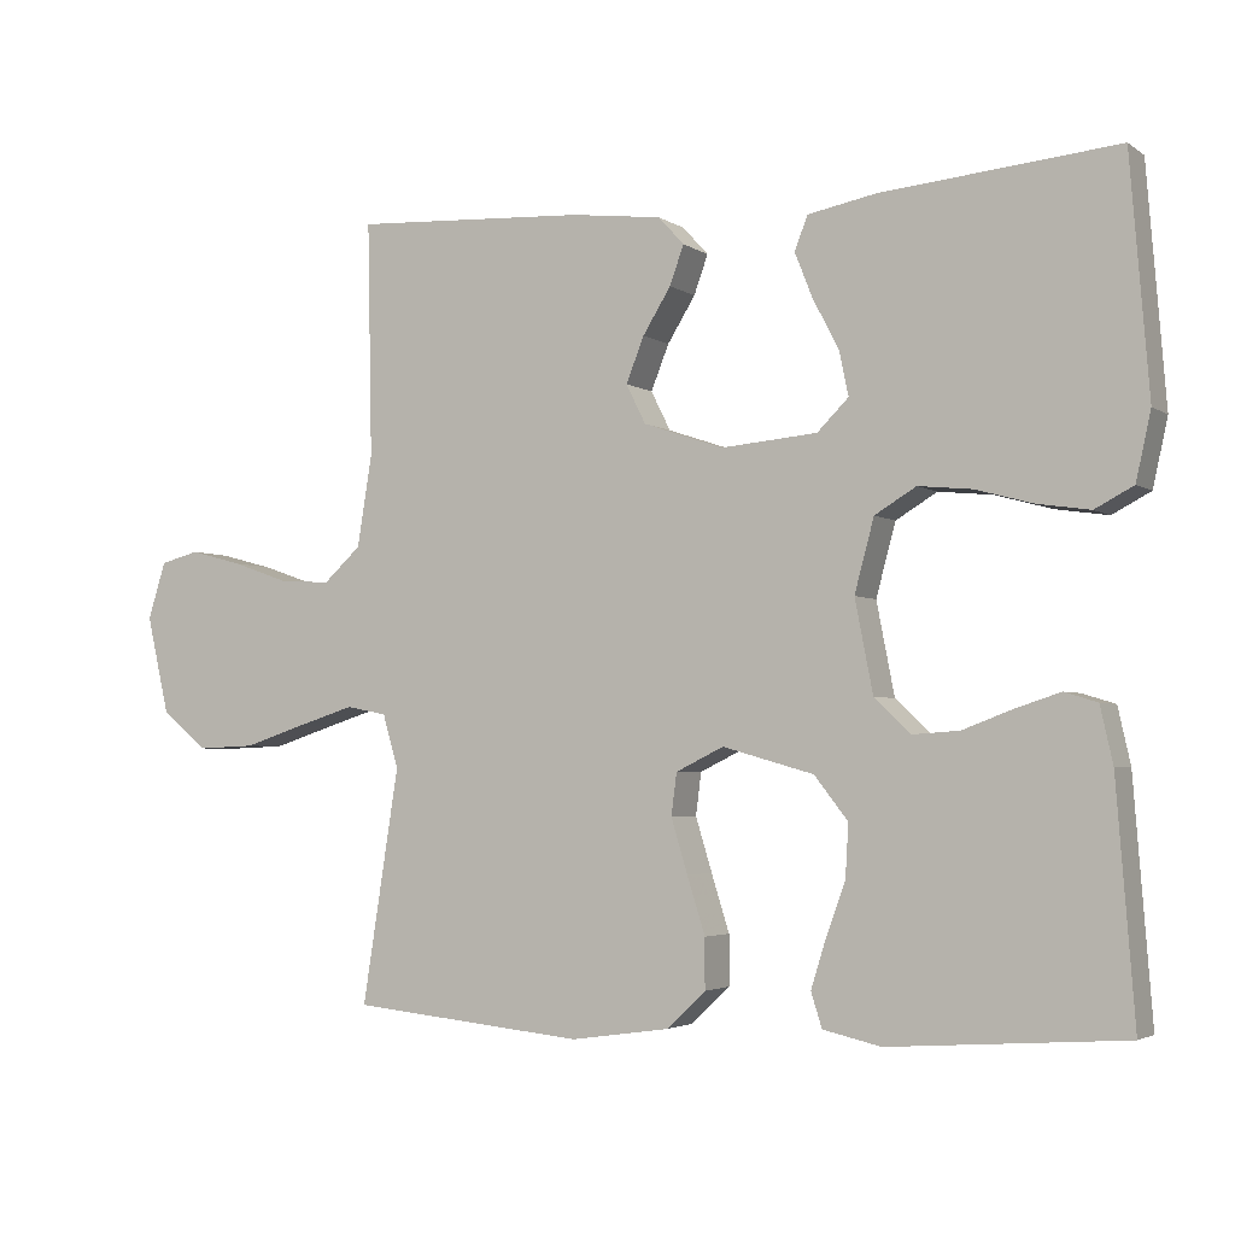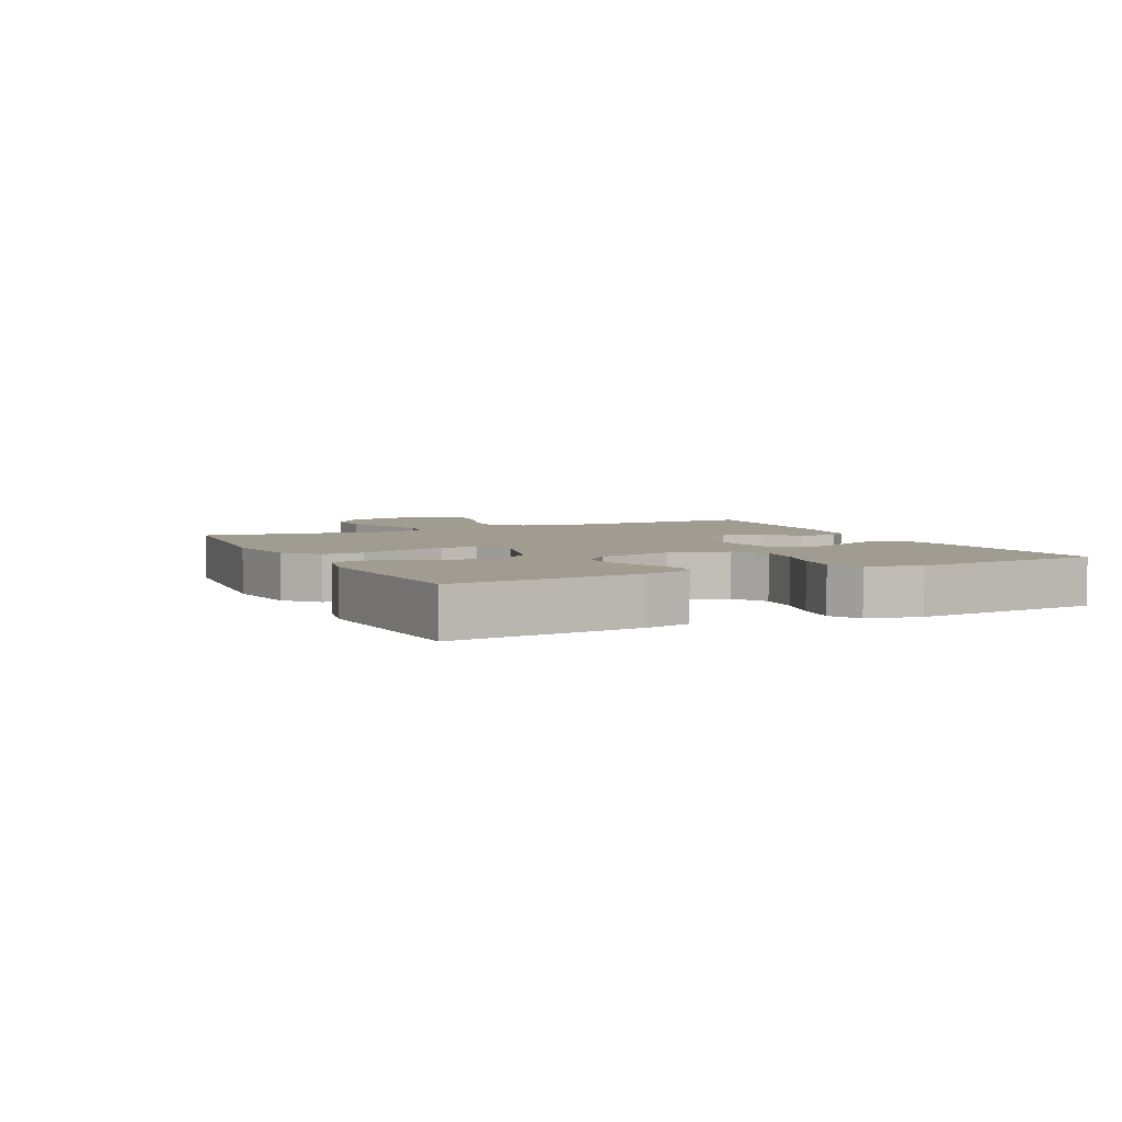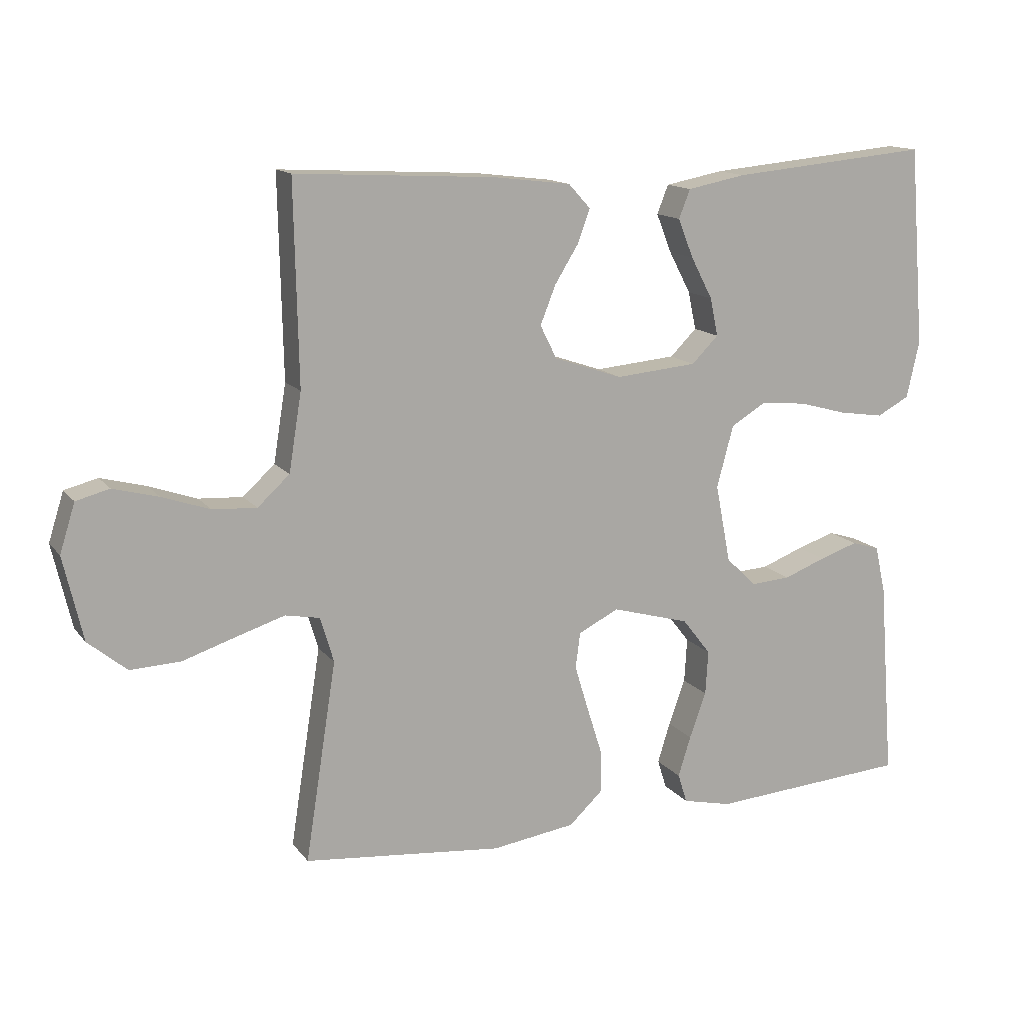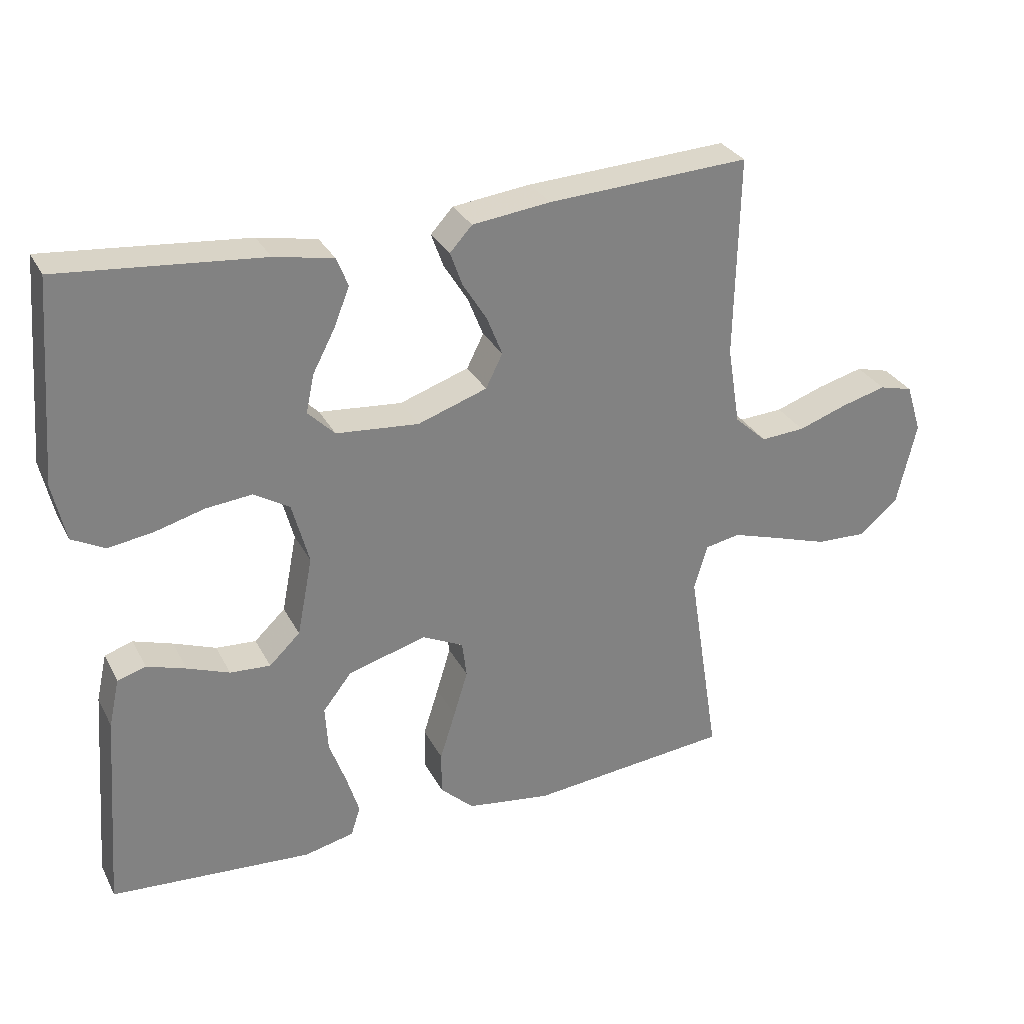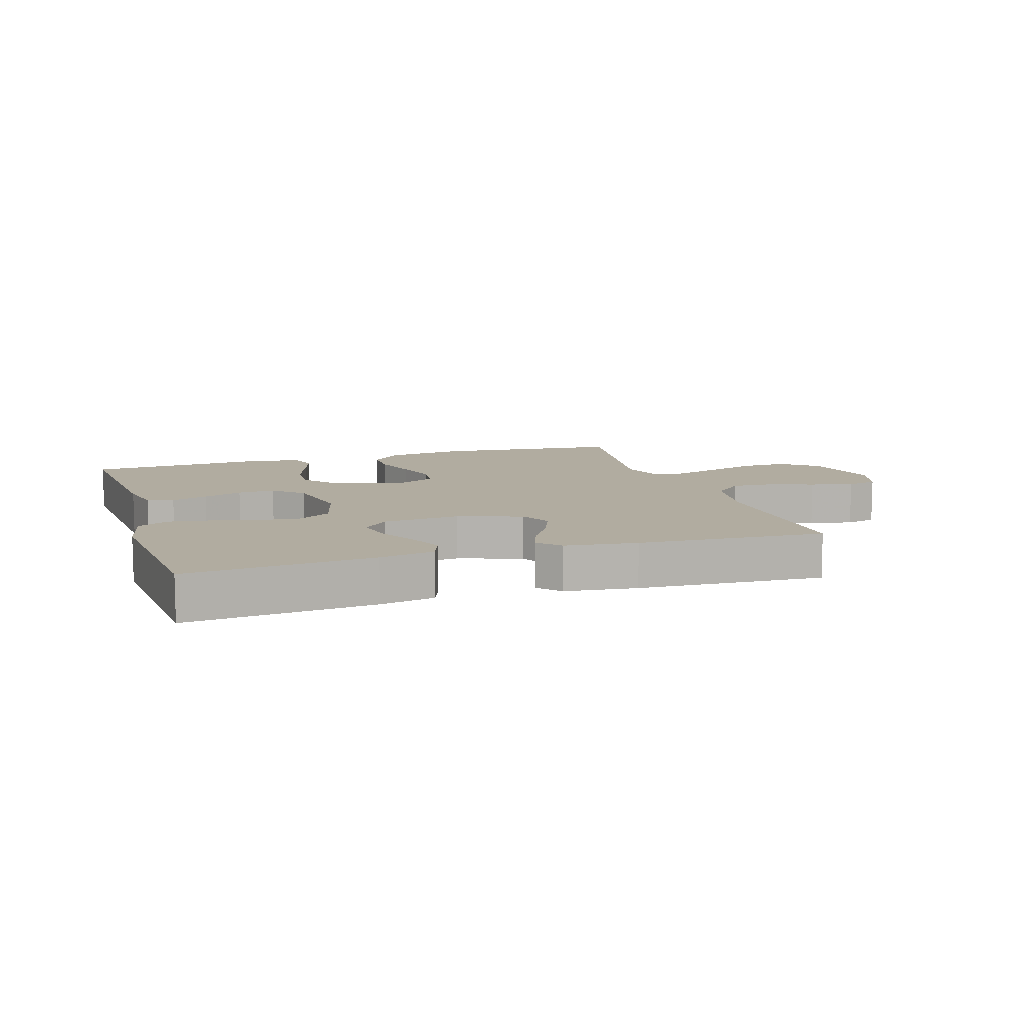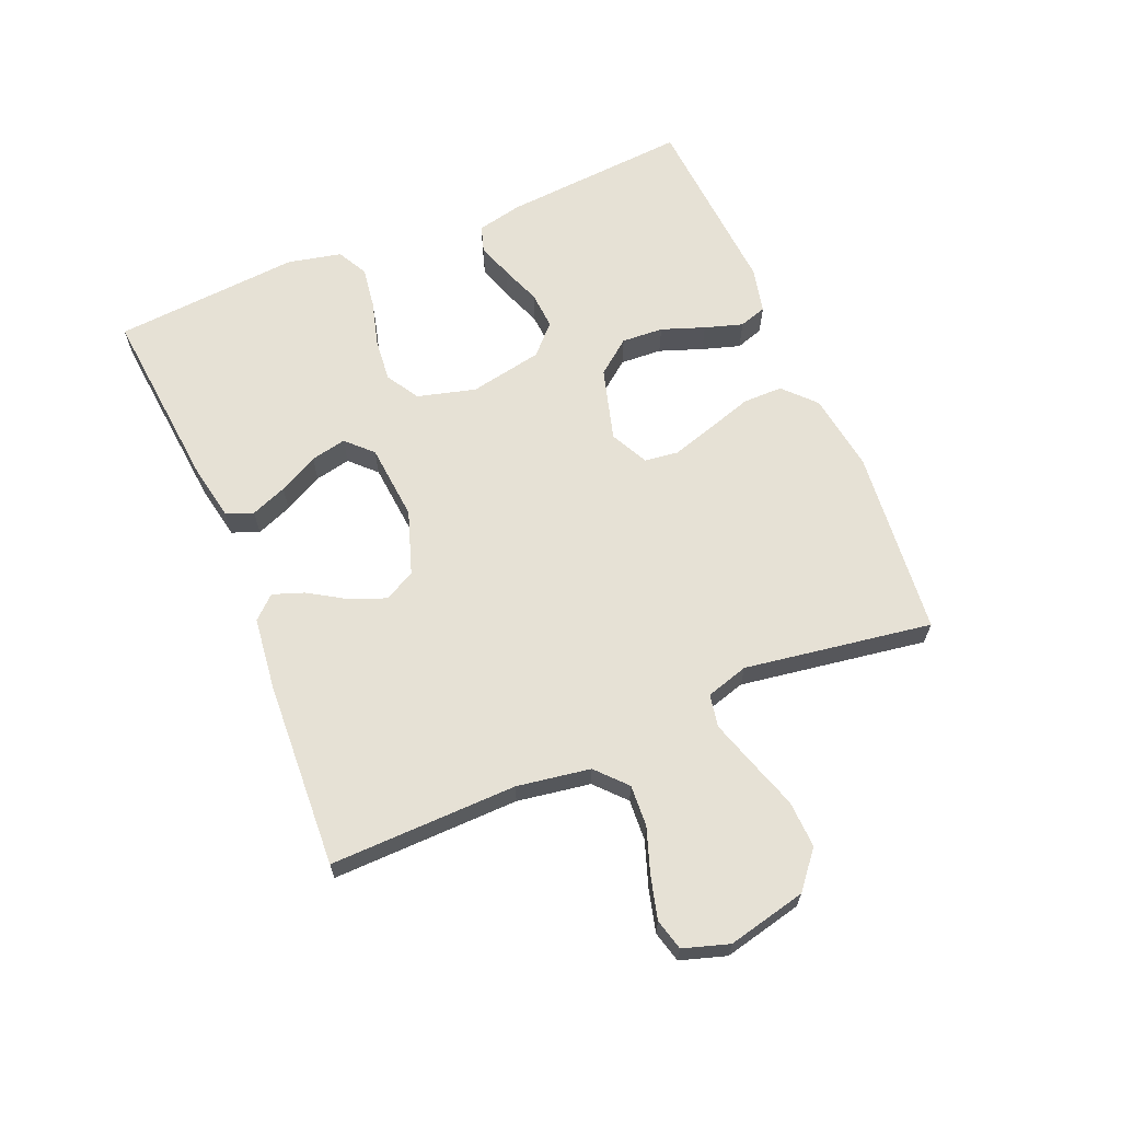
<metadata>
{"format":"obj","ext":"obj","renderer":"f3d","projection":"perspective","resolution":1024,"background":"white","views":[{"elev":-3.3,"azim":-153.3,"up":"+Z"},{"elev":4.5,"azim":-115.9,"up":"+Y"},{"elev":13.9,"azim":156.4,"up":"+Z"},{"elev":30.1,"azim":-23.4,"up":"+Z"},{"elev":10.1,"azim":-17.7,"up":"+Y"},{"elev":64.8,"azim":67.2,"up":"+Y"}]}
</metadata>
<code>
v 0.5 0.07 0.5
v 0.494 0.07 0.2
v 0.513 0.07 0.083
v 0.561 0.07 0.039
v 0.627 0.07 0.043
v 0.699 0.07 0.068
v 0.767 0.07 0.086
v 0.817 0.07 0.073
v 0.84 0.07 0
v 0.811 0.07 -0.126
v 0.753 0.07 -0.174
v 0.678 0.07 -0.171
v 0.598 0.07 -0.145
v 0.525 0.07 -0.122
v 0.473 0.07 -0.132
v 0.453 0.07 -0.2
v 0.5 0.07 -0.5
v 0.2 0.07 -0.53
v 0.074 0.07 -0.512
v 0.024 0.07 -0.465
v 0.024 0.07 -0.401
v 0.047 0.07 -0.328
v 0.068 0.07 -0.259
v 0.061 0.07 -0.205
v 0 0.07 -0.175
v -0.117 0.07 -0.208
v -0.16 0.07 -0.263
v -0.156 0.07 -0.33
v -0.131 0.07 -0.399
v -0.112 0.07 -0.46
v -0.126 0.07 -0.504
v -0.2 0.07 -0.521
v -0.5 0.07 -0.5
v -0.477 0.07 -0.2
v -0.461 0.07 -0.128
v -0.419 0.07 -0.115
v -0.361 0.07 -0.134
v -0.298 0.07 -0.158
v -0.238 0.07 -0.162
v -0.192 0.07 -0.118
v -0.169 0.07 0
v -0.194 0.07 0.093
v -0.247 0.07 0.125
v -0.316 0.07 0.118
v -0.389 0.07 0.098
v -0.456 0.07 0.088
v -0.505 0.07 0.114
v -0.524 0.07 0.2
v -0.5 0.07 0.5
v -0.2 0.07 0.472
v -0.112 0.07 0.455
v -0.095 0.07 0.412
v -0.118 0.07 0.354
v -0.151 0.07 0.291
v -0.163 0.07 0.234
v -0.123 0.07 0.194
v 0 0.07 0.183
v 0.103 0.07 0.218
v 0.128 0.07 0.268
v 0.105 0.07 0.326
v 0.069 0.07 0.384
v 0.051 0.07 0.434
v 0.084 0.07 0.47
v 0.2 0.07 0.484
v 0.5 0 0.5
v 0.494 0 0.2
v 0.513 0 0.083
v 0.561 0 0.039
v 0.627 0 0.043
v 0.699 0 0.068
v 0.767 0 0.086
v 0.817 0 0.073
v 0.84 0 0
v 0.811 0 -0.126
v 0.753 0 -0.174
v 0.678 0 -0.171
v 0.598 0 -0.145
v 0.525 0 -0.122
v 0.473 0 -0.132
v 0.453 0 -0.2
v 0.5 0 -0.5
v 0.2 0 -0.53
v 0.074 0 -0.512
v 0.024 0 -0.465
v 0.024 0 -0.401
v 0.047 0 -0.328
v 0.068 0 -0.259
v 0.061 0 -0.205
v 0 0 -0.175
v -0.117 0 -0.208
v -0.16 0 -0.263
v -0.156 0 -0.33
v -0.131 0 -0.399
v -0.112 0 -0.46
v -0.126 0 -0.504
v -0.2 0 -0.521
v -0.5 0 -0.5
v -0.477 0 -0.2
v -0.461 0 -0.128
v -0.419 0 -0.115
v -0.361 0 -0.134
v -0.298 0 -0.158
v -0.238 0 -0.162
v -0.192 0 -0.118
v -0.169 0 0
v -0.194 0 0.093
v -0.247 0 0.125
v -0.316 0 0.118
v -0.389 0 0.098
v -0.456 0 0.088
v -0.505 0 0.114
v -0.524 0 0.2
v -0.5 0 0.5
v -0.2 0 0.472
v -0.112 0 0.455
v -0.095 0 0.412
v -0.118 0 0.354
v -0.151 0 0.291
v -0.163 0 0.234
v -0.123 0 0.194
v 0 0 0.183
v 0.103 0 0.218
v 0.128 0 0.268
v 0.105 0 0.326
v 0.069 0 0.384
v 0.051 0 0.434
v 0.084 0 0.47
v 0.2 0 0.484
f 64 1 2
f 63 64 2
f 62 63 2
f 61 62 2
f 60 61 2
f 59 60 2 3
f 58 59 3 4
f 57 58 4
f 56 57 4
f 52 53 54
f 51 52 54
f 50 51 54
f 49 50 54
f 48 49 54
f 47 48 54
f 46 47 54
f 45 46 54
f 44 45 54
f 43 44 54 55
f 42 43 55 56
f 36 37 38
f 35 36 38
f 34 35 38
f 33 34 38
f 32 33 38
f 31 32 38
f 30 31 38
f 29 30 38
f 28 29 38
f 27 28 38 39
f 26 27 39 40
f 20 21 22
f 19 20 22
f 18 19 22
f 17 18 22
f 16 17 22
f 15 16 22 23
f 11 12 13
f 10 11 13
f 9 10 13
f 8 9 13
f 7 8 13
f 6 7 13
f 5 6 13
f 4 5 13 14
f 4 14 15
f 56 4 15
f 42 56 15
f 41 42 15
f 15 23 24
f 15 24 25
f 41 15 25
f 25 26 40 41
f 66 65 128
f 66 128 127
f 66 127 126
f 66 126 125
f 66 125 124
f 67 66 124 123
f 68 67 123 122
f 68 122 121
f 68 121 120
f 118 117 116
f 118 116 115
f 118 115 114
f 118 114 113
f 118 113 112
f 118 112 111
f 118 111 110
f 118 110 109
f 118 109 108
f 119 118 108 107
f 120 119 107 106
f 102 101 100
f 102 100 99
f 102 99 98
f 102 98 97
f 102 97 96
f 102 96 95
f 102 95 94
f 102 94 93
f 102 93 92
f 103 102 92 91
f 104 103 91 90
f 86 85 84
f 86 84 83
f 86 83 82
f 86 82 81
f 86 81 80
f 87 86 80 79
f 77 76 75
f 77 75 74
f 77 74 73
f 77 73 72
f 77 72 71
f 77 71 70
f 77 70 69
f 78 77 69 68
f 79 78 68
f 79 68 120
f 79 120 106
f 79 106 105
f 88 87 79
f 89 88 79
f 89 79 105
f 105 104 90 89
f 1 65 66 2
f 2 66 67 3
f 3 67 68 4
f 4 68 69 5
f 5 69 70 6
f 6 70 71 7
f 7 71 72 8
f 8 72 73 9
f 9 73 74 10
f 10 74 75 11
f 11 75 76 12
f 12 76 77 13
f 13 77 78 14
f 14 78 79 15
f 15 79 80 16
f 16 80 81 17
f 17 81 82 18
f 18 82 83 19
f 19 83 84 20
f 20 84 85 21
f 21 85 86 22
f 22 86 87 23
f 23 87 88 24
f 24 88 89 25
f 25 89 90 26
f 26 90 91 27
f 27 91 92 28
f 28 92 93 29
f 29 93 94 30
f 30 94 95 31
f 31 95 96 32
f 32 96 97 33
f 33 97 98 34
f 34 98 99 35
f 35 99 100 36
f 36 100 101 37
f 37 101 102 38
f 38 102 103 39
f 39 103 104 40
f 40 104 105 41
f 41 105 106 42
f 42 106 107 43
f 43 107 108 44
f 44 108 109 45
f 45 109 110 46
f 46 110 111 47
f 47 111 112 48
f 48 112 113 49
f 49 113 114 50
f 50 114 115 51
f 51 115 116 52
f 52 116 117 53
f 53 117 118 54
f 54 118 119 55
f 55 119 120 56
f 56 120 121 57
f 57 121 122 58
f 58 122 123 59
f 59 123 124 60
f 60 124 125 61
f 61 125 126 62
f 62 126 127 63
f 63 127 128 64
f 64 128 65 1

</code>
